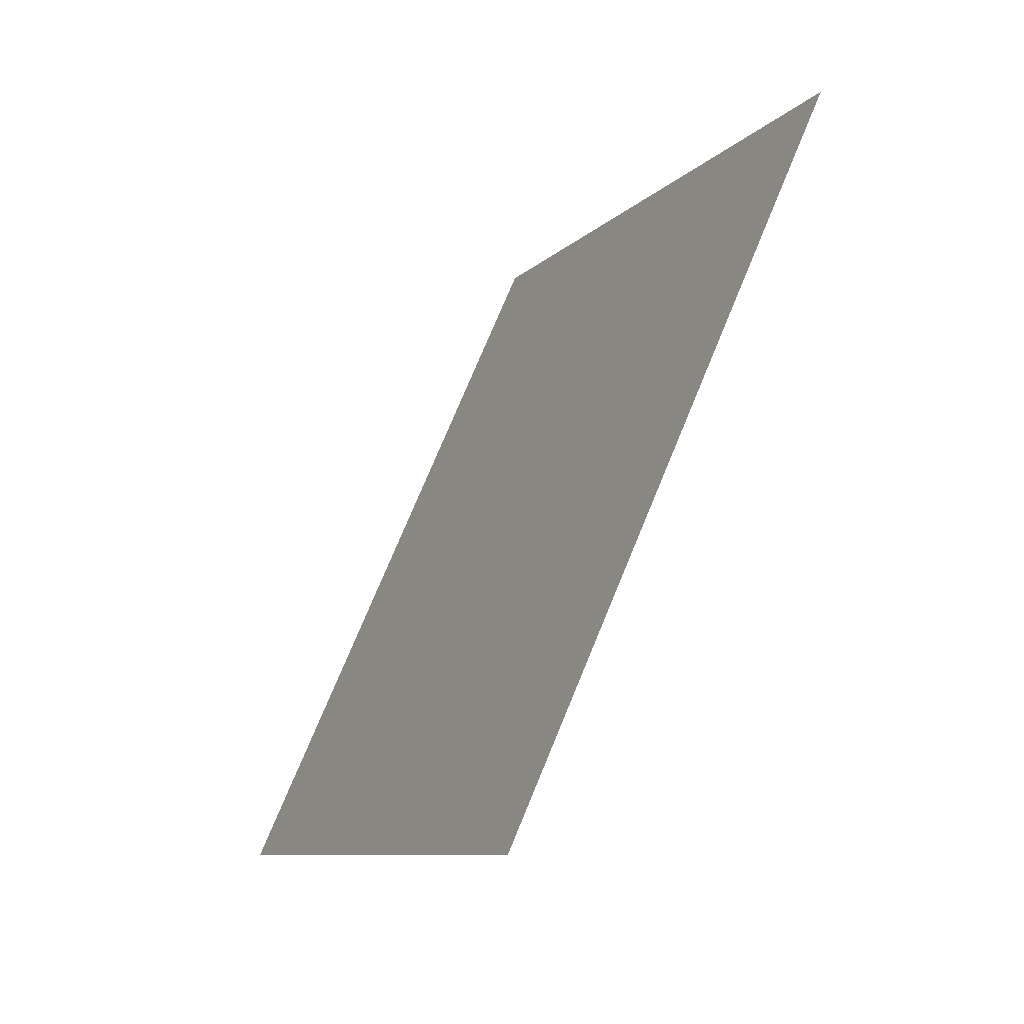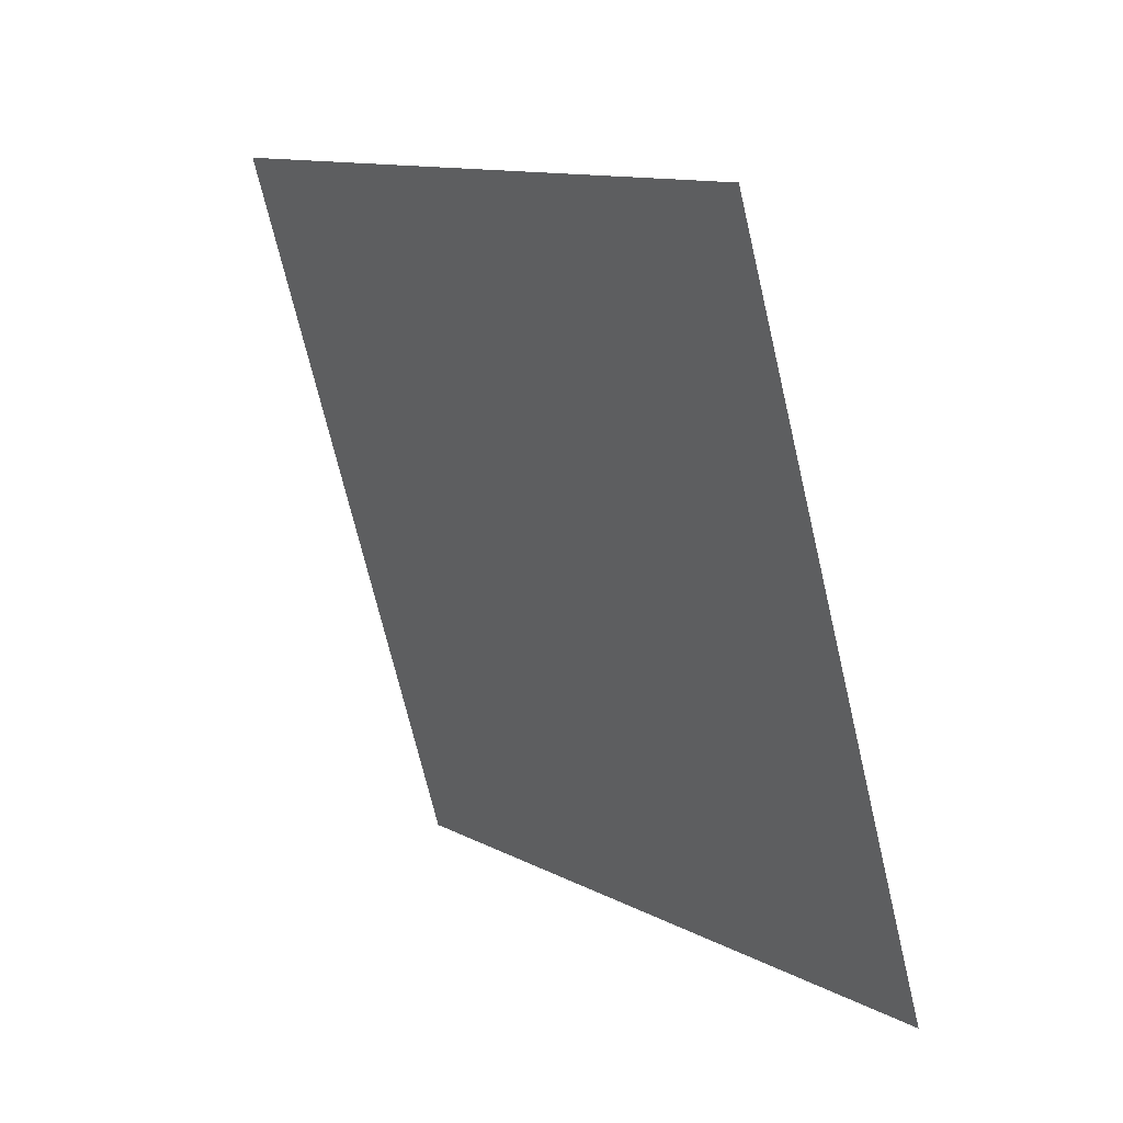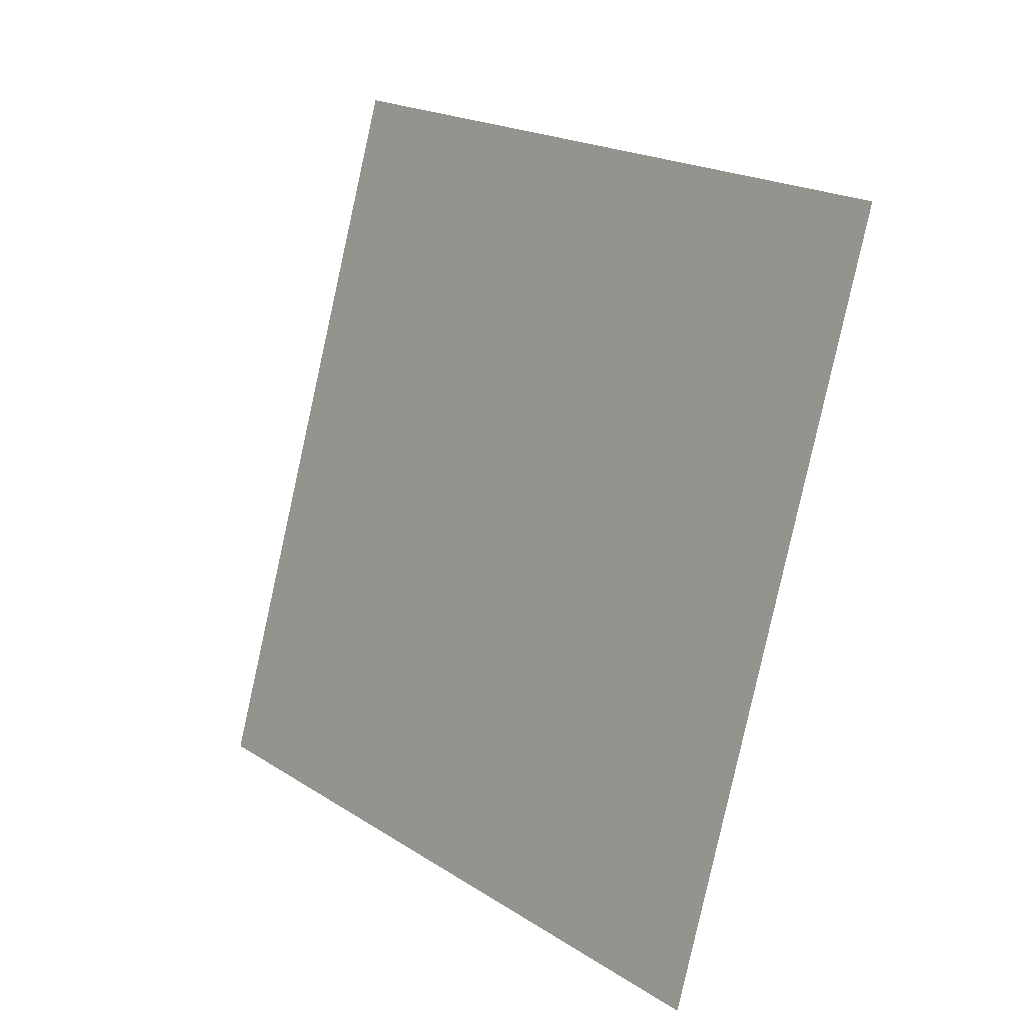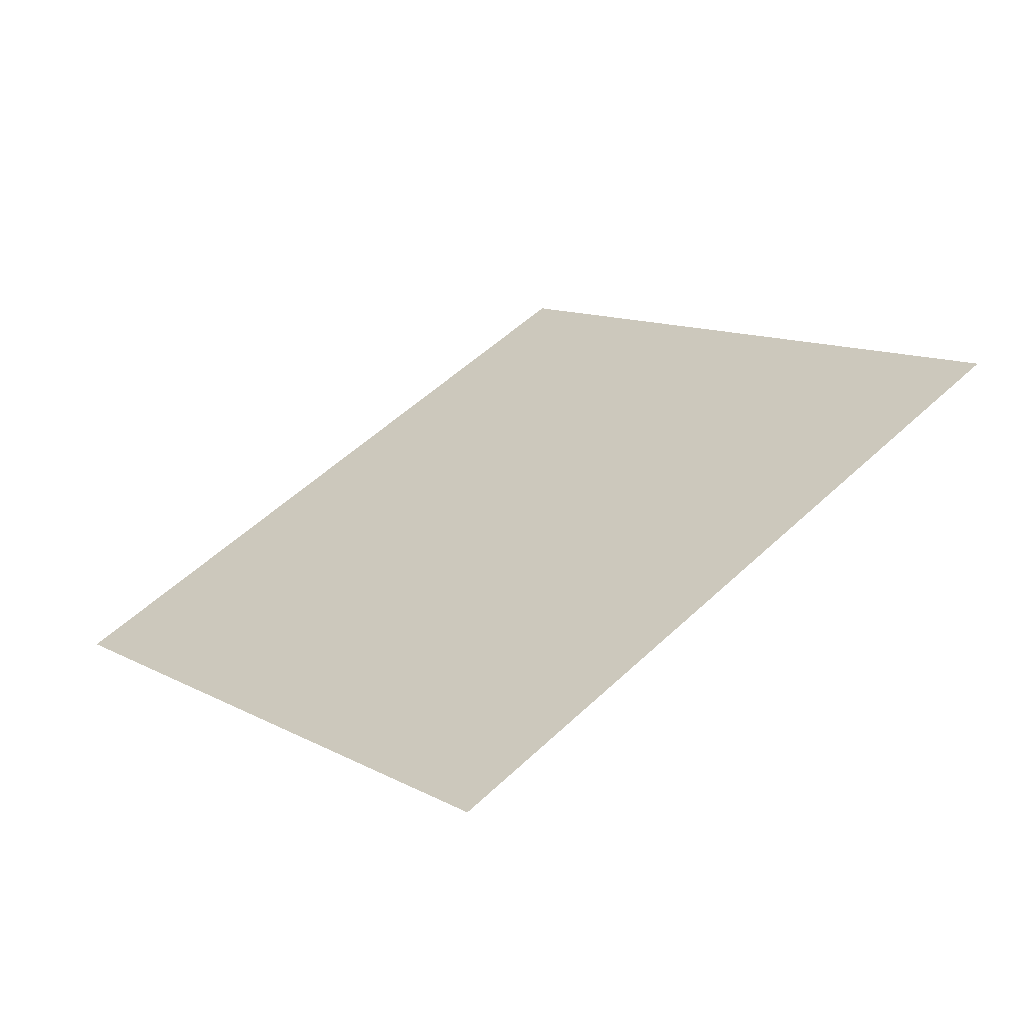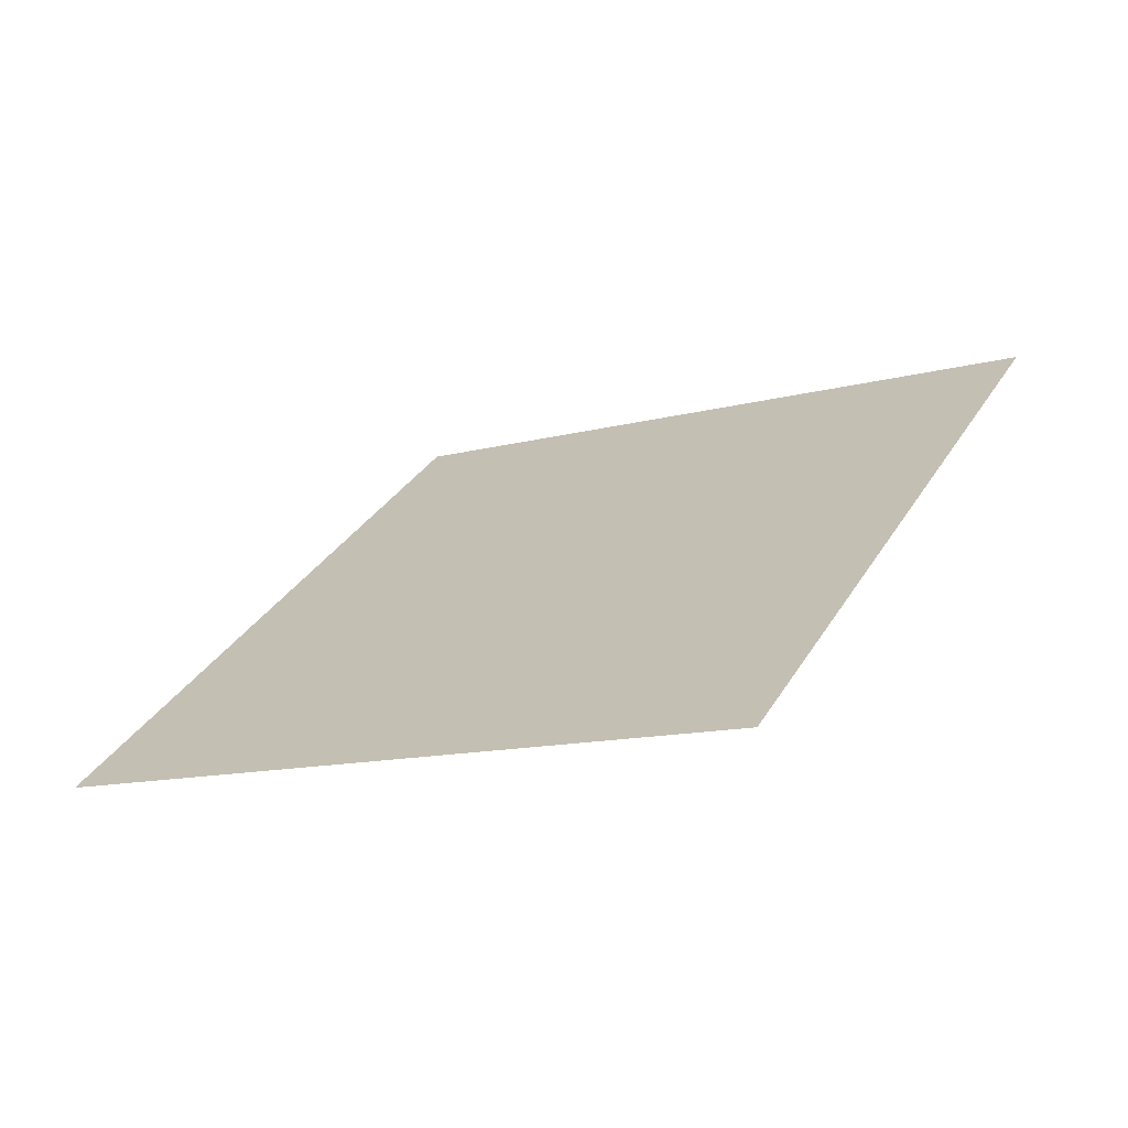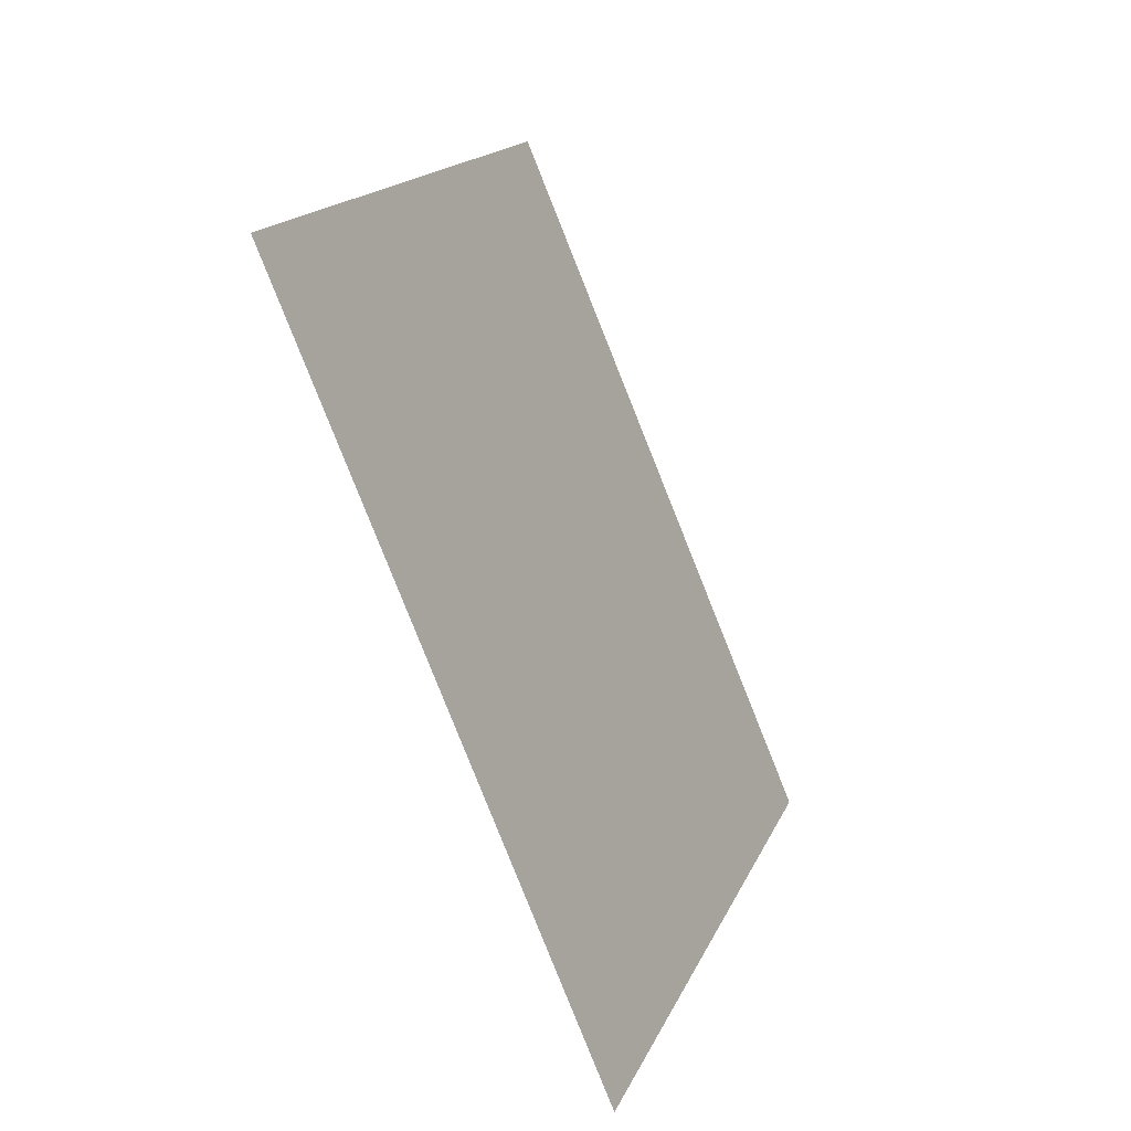
<metadata>
{"format":"obj","ext":"obj","renderer":"f3d","projection":"perspective","resolution":1024,"background":"white","views":[{"elev":79.2,"azim":-55.9,"up":"+Z"},{"elev":2.9,"azim":65.7,"up":"+Z"},{"elev":26.4,"azim":-116.7,"up":"+Z"},{"elev":25.6,"azim":58.8,"up":"+Y"},{"elev":9.6,"azim":37.4,"up":"+Y"},{"elev":8.2,"azim":117.3,"up":"+Z"}]}
</metadata>
<code>
o Plane
v -2.111 5.263 2.739
v -2.095 5.233 2.823
v -2.199 5.245 2.749
v -2.184 5.215 2.833
f 2 1 3
f 2 3 4

</code>
